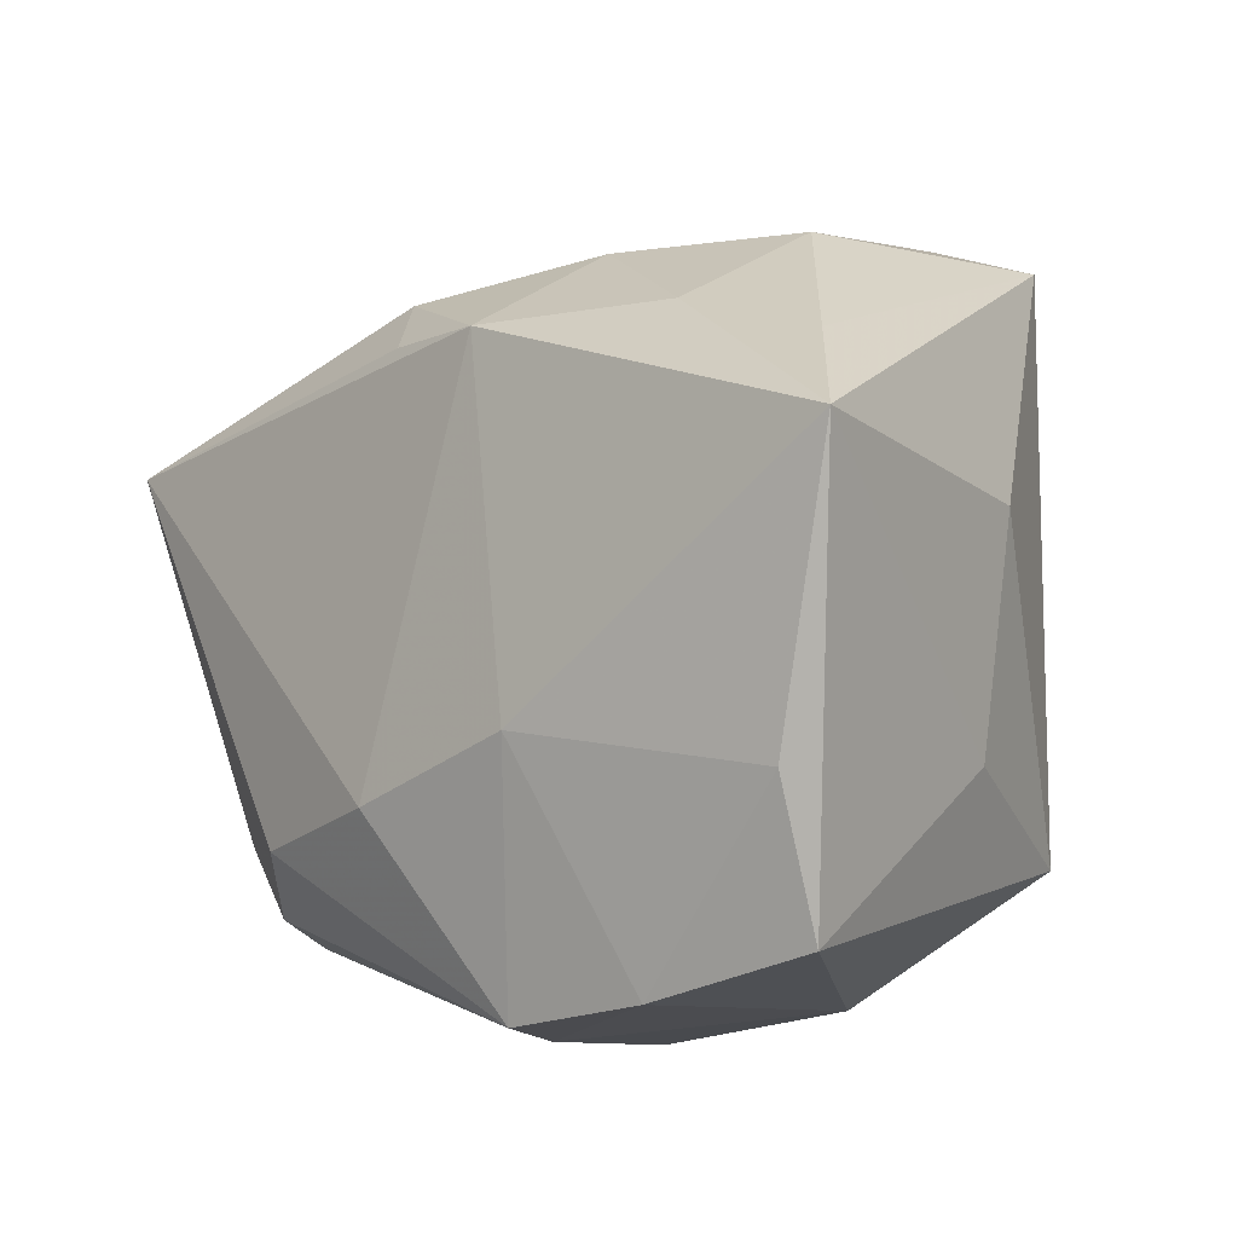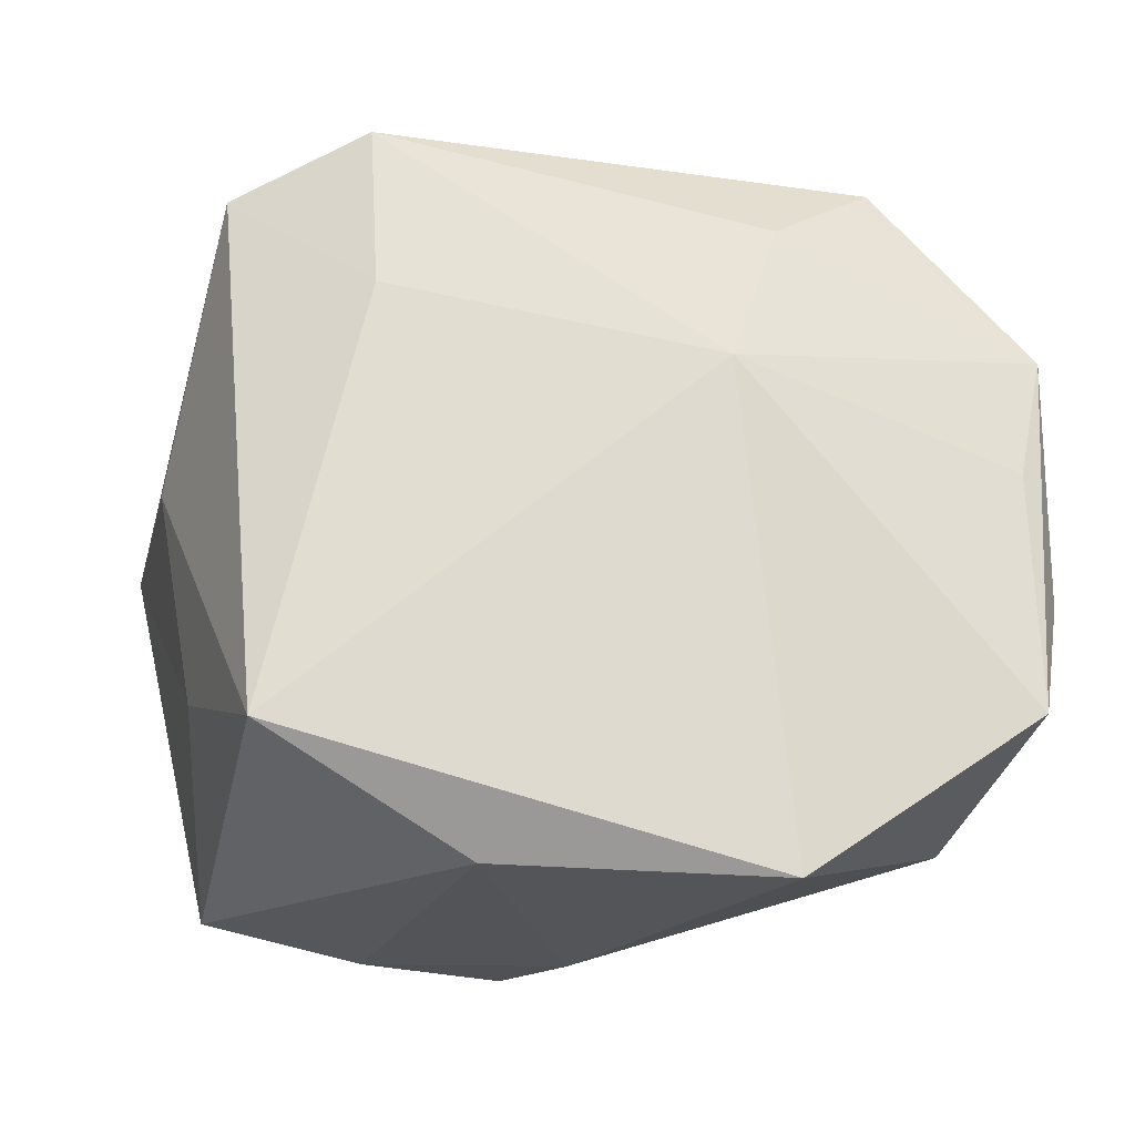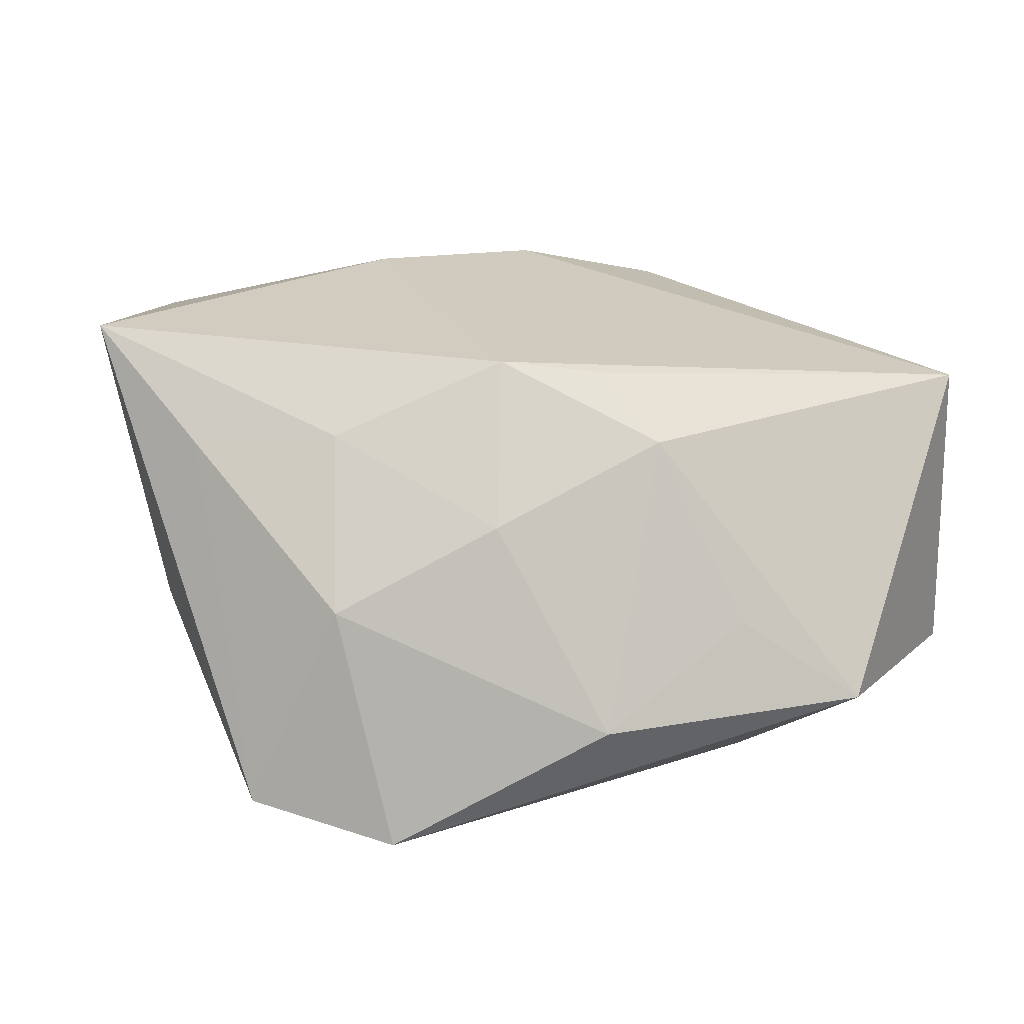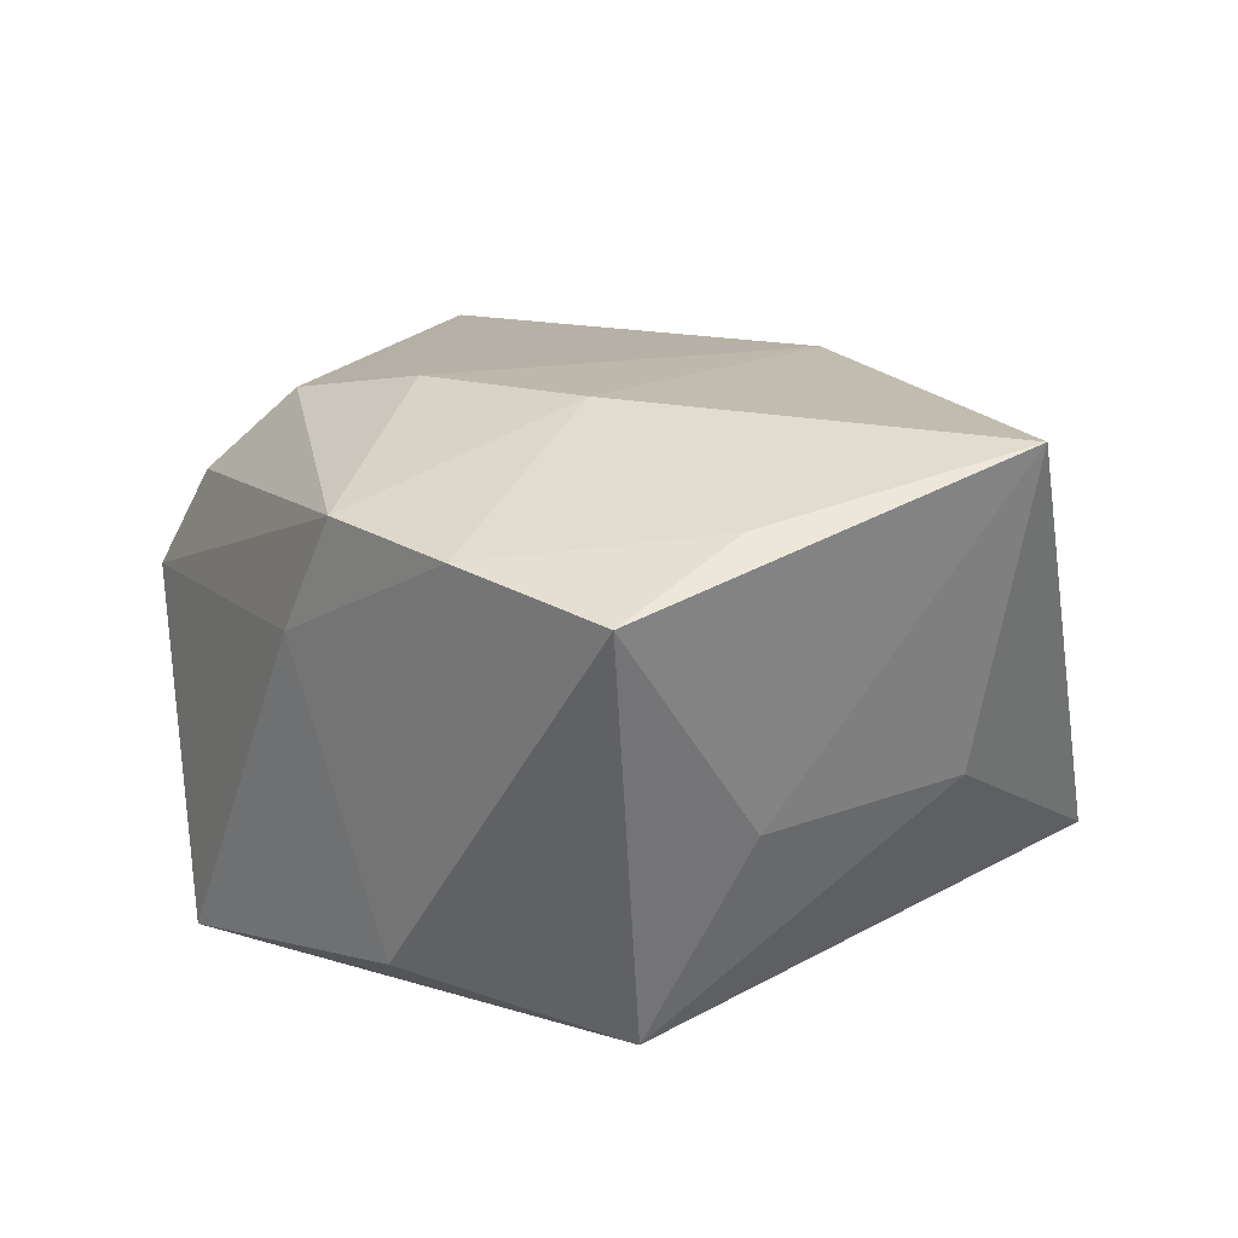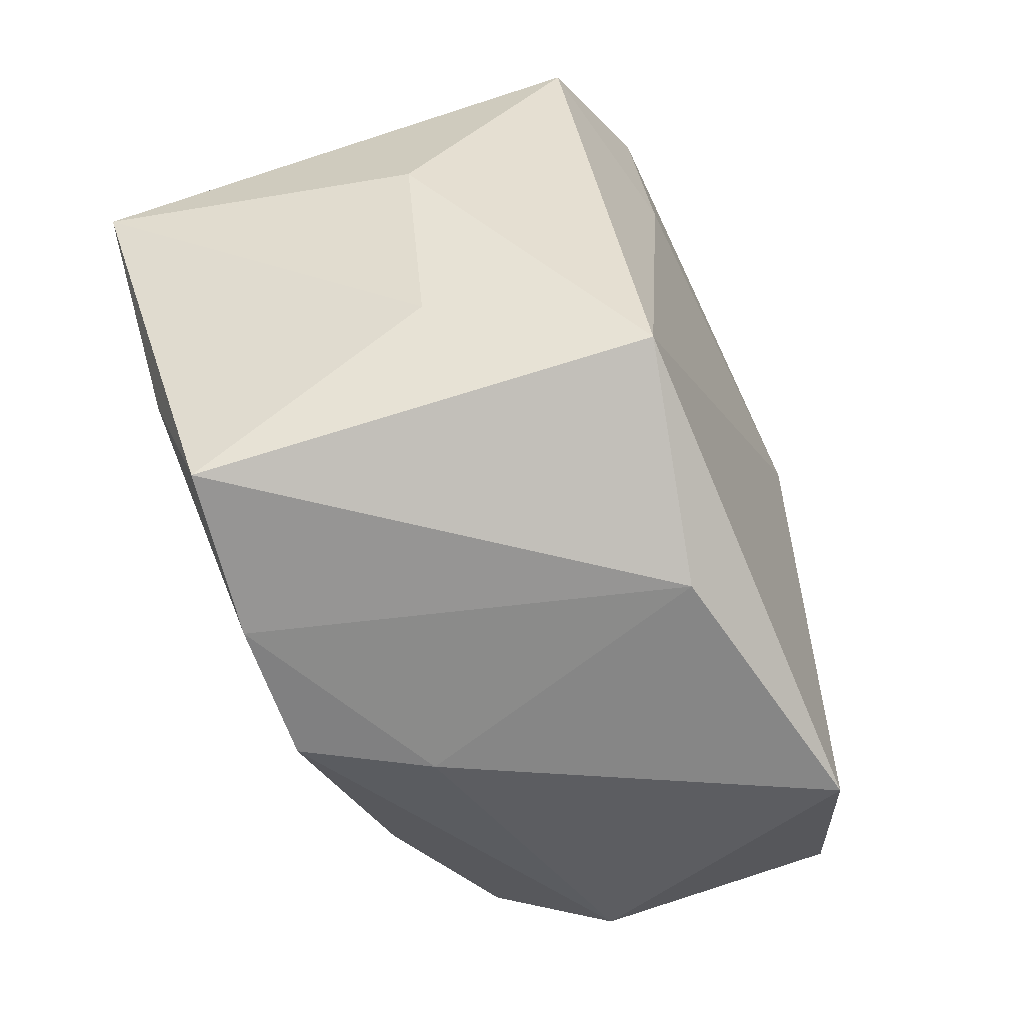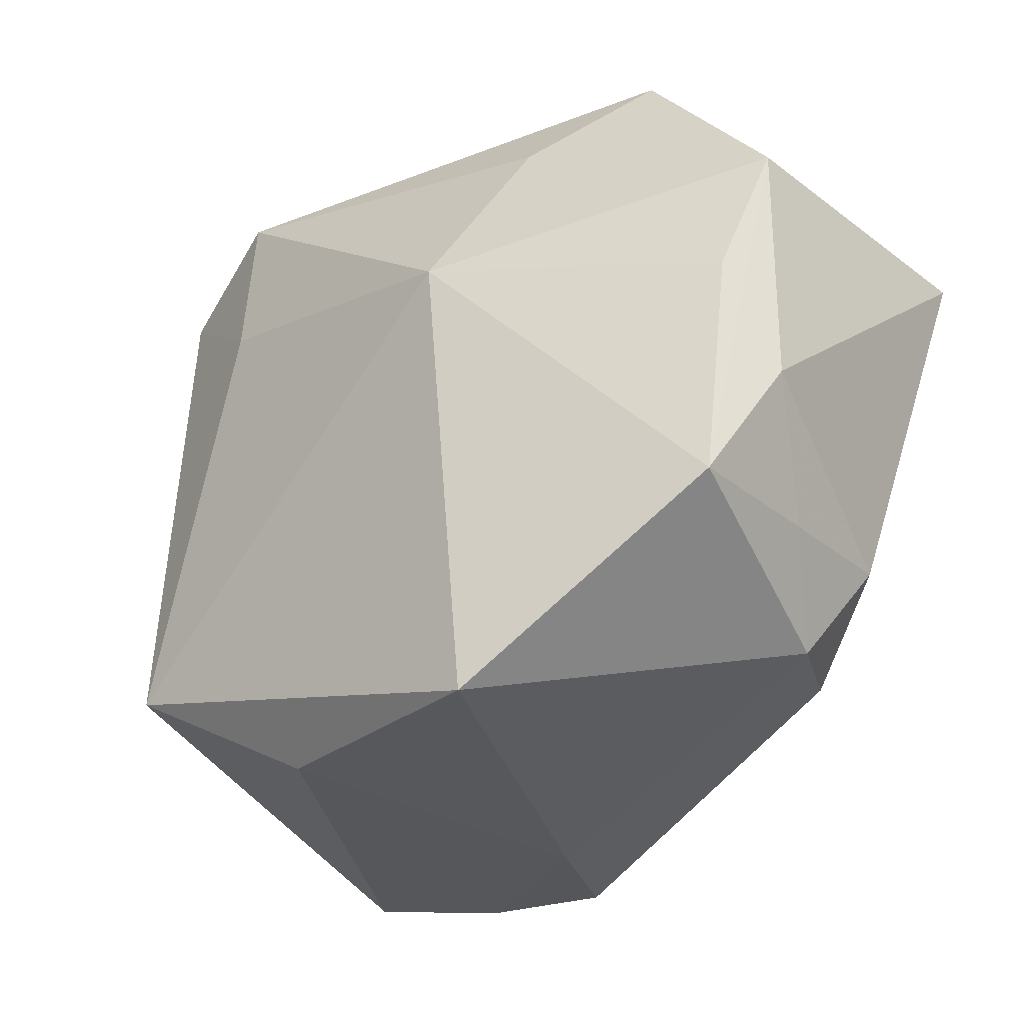
<metadata>
{"format":"obj","ext":"obj","renderer":"f3d","projection":"perspective","resolution":1024,"background":"white","views":[{"elev":-10.7,"azim":42.7,"up":"+Y"},{"elev":-19.4,"azim":177.7,"up":"+Y"},{"elev":19.8,"azim":168.8,"up":"+Z"},{"elev":20.2,"azim":48.5,"up":"+Z"},{"elev":-54.7,"azim":112.0,"up":"+Y"},{"elev":-29.8,"azim":-136.9,"up":"+Y"}]}
</metadata>
<code>
v -0.03353 -0.01491 -0.002963
v -0.01502 -0.02974 -0.02216
v 0.02481 -0.01786 -0.02086
v 0.01986 0.01947 0.01531
v 0.01115 -0.01067 0.02351
v -0.01702 -0.01658 0.01955
v -0.01088 0.01075 -0.02216
v 0.007164 0.02705 0.00872
v 0.03149 -0.01459 0.01915
v -0.01393 0.03006 -0.0003626
v -0.02923 -0.02236 0.003107
v 0.03115 -0.02592 0.01492
v 0.0006282 -0.03064 0.007506
v 0.01769 -0.02888 0.01666
v -0.03471 0.005036 -0.01263
v 0.00593 -0.03011 0.0174
v 0.02111 0.02722 0.00207
v -0.0323 -0.01427 0.008381
v -0.03735 0.0157 0.01647
v -0.03735 -0.004979 -0.009254
v -0.03735 0.01616 -0.009132
v 0.03414 0.005644 -0.003264
v -0.003698 -0.01463 0.0228
v -0.007453 0.02471 0.01468
v 0.01719 0.03142 -0.01806
v 0.02869 0.02638 -0.01519
v -0.003777 0.01961 0.01968
v -0.02404 0.032 -0.007509
v 0.008084 -0.02781 -0.01745
v 0.01645 0.01743 -0.01987
v 0.03106 -0.01223 -0.003806
v 0.005271 0.01919 0.02103
v -0.0154 0.02513 -0.01436
v 0.03168 0.01525 0.01431
v -0.02399 -0.0208 0.01212
v 0.03897 0.006914 0.02279
v -0.001226 0.03342 -0.008326
v -0.03478 -0.01557 -0.01582
f 32 19 23
f 23 19 6
f 2 11 38
f 27 24 19
f 19 32 27
f 27 32 24
f 37 24 8
f 24 32 8
f 28 21 19
f 19 24 28
f 22 26 36
f 3 26 22
f 2 3 29
f 3 12 29
f 23 6 16
f 18 6 19
f 19 21 20
f 21 38 20
f 20 18 19
f 37 8 17
f 30 26 3
f 10 24 37
f 37 28 10
f 10 28 24
f 31 12 3
f 3 22 31
f 36 12 31
f 31 22 36
f 13 11 2
f 13 16 11
f 2 29 13
f 23 16 5
f 5 32 23
f 36 32 5
f 35 18 11
f 6 18 35
f 11 16 35
f 35 16 6
f 1 38 11
f 11 18 1
f 1 20 38
f 18 20 1
f 2 38 7
f 7 3 2
f 7 30 3
f 37 17 25
f 25 17 26
f 25 28 37
f 26 30 25
f 30 7 25
f 36 26 34
f 26 17 34
f 4 8 32
f 4 17 8
f 4 34 17
f 4 32 36
f 36 34 4
f 16 13 14
f 14 5 16
f 14 29 12
f 14 13 29
f 15 38 21
f 21 7 15
f 15 7 38
f 21 28 33
f 33 7 21
f 28 25 33
f 33 25 7
f 9 14 12
f 5 14 9
f 9 12 36
f 36 5 9

</code>
